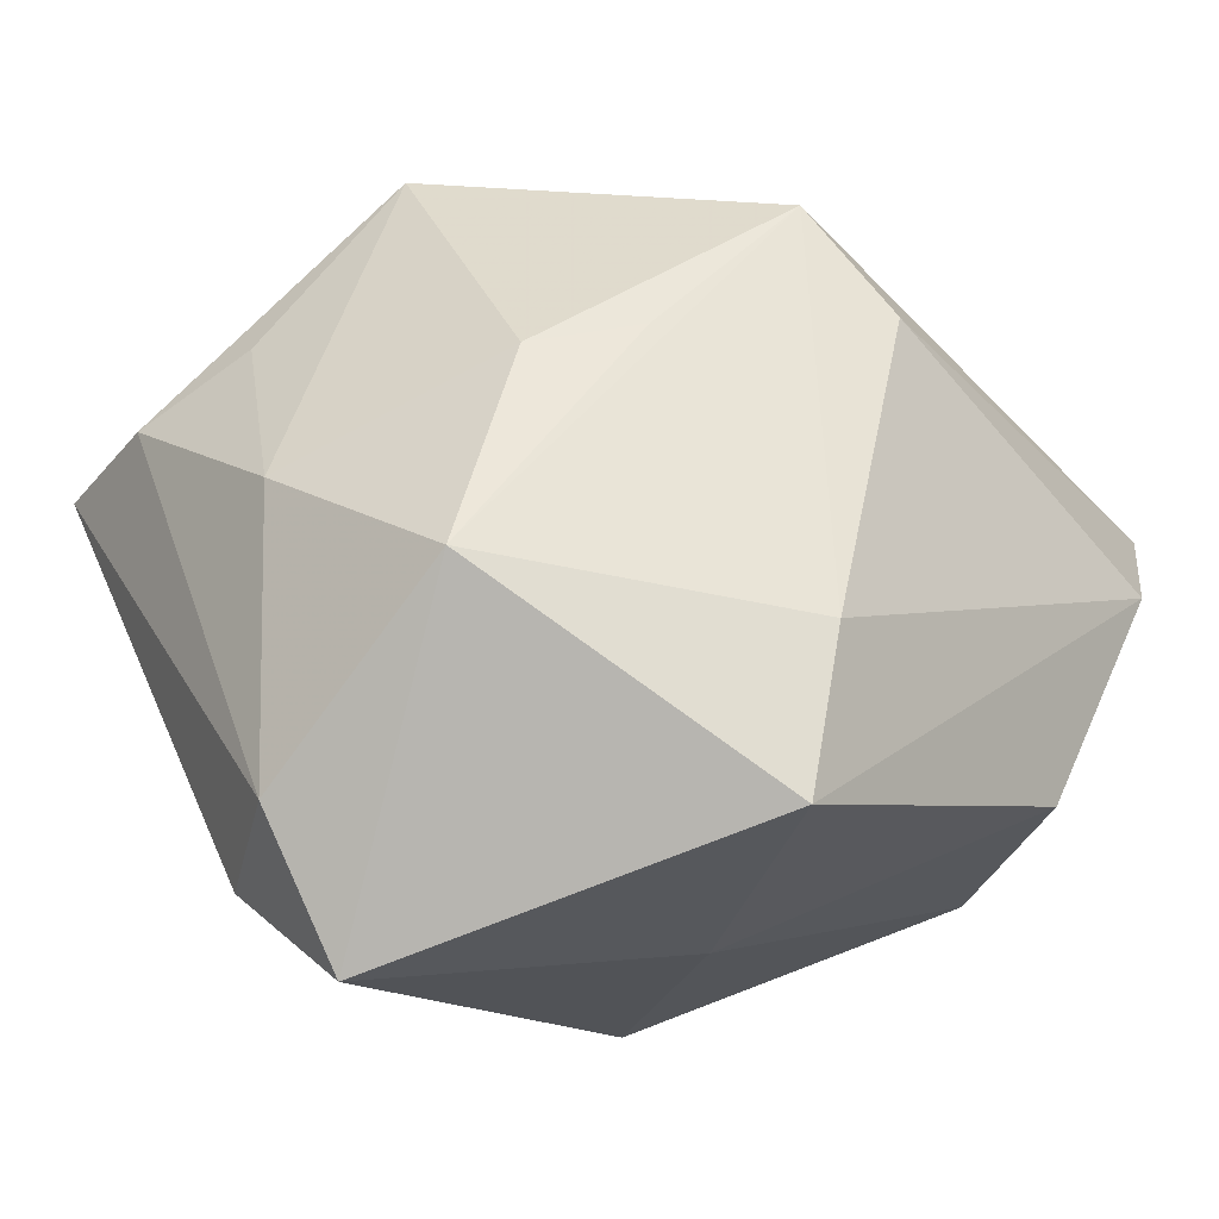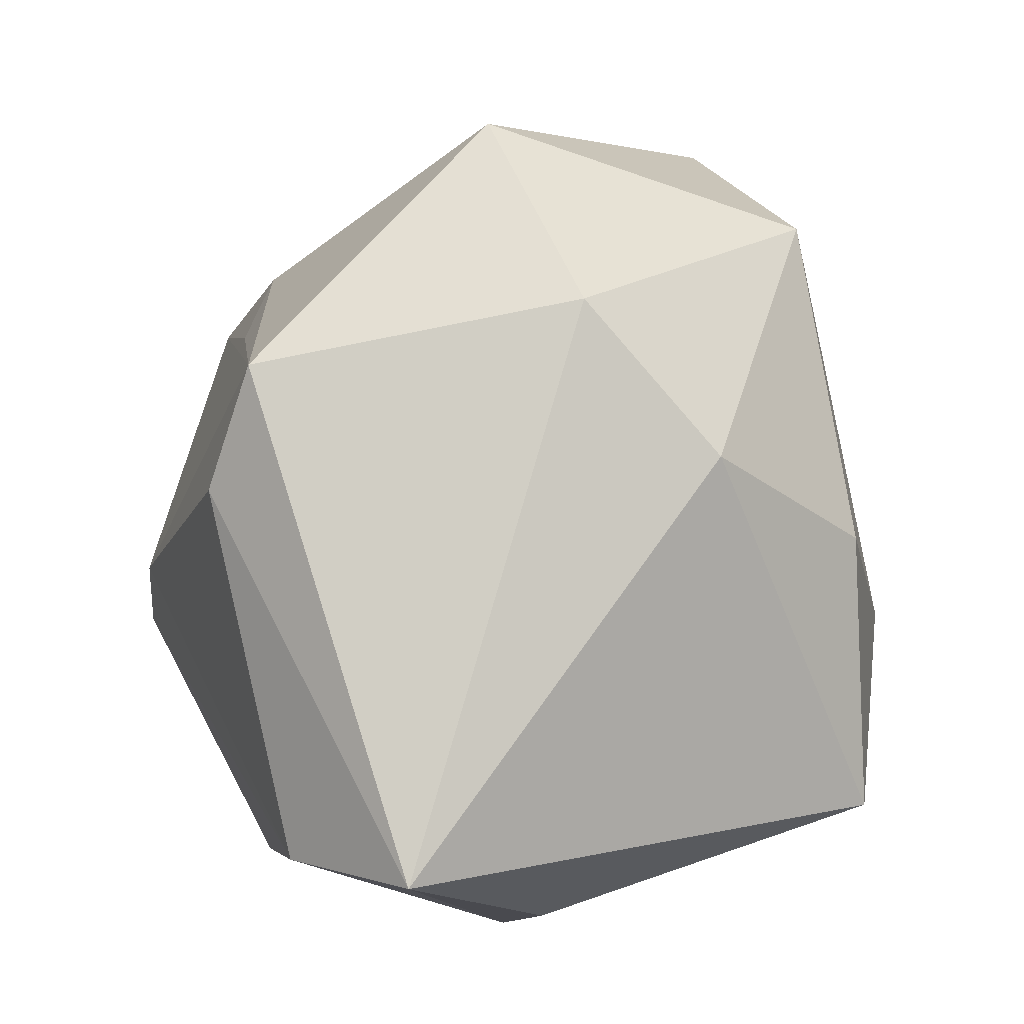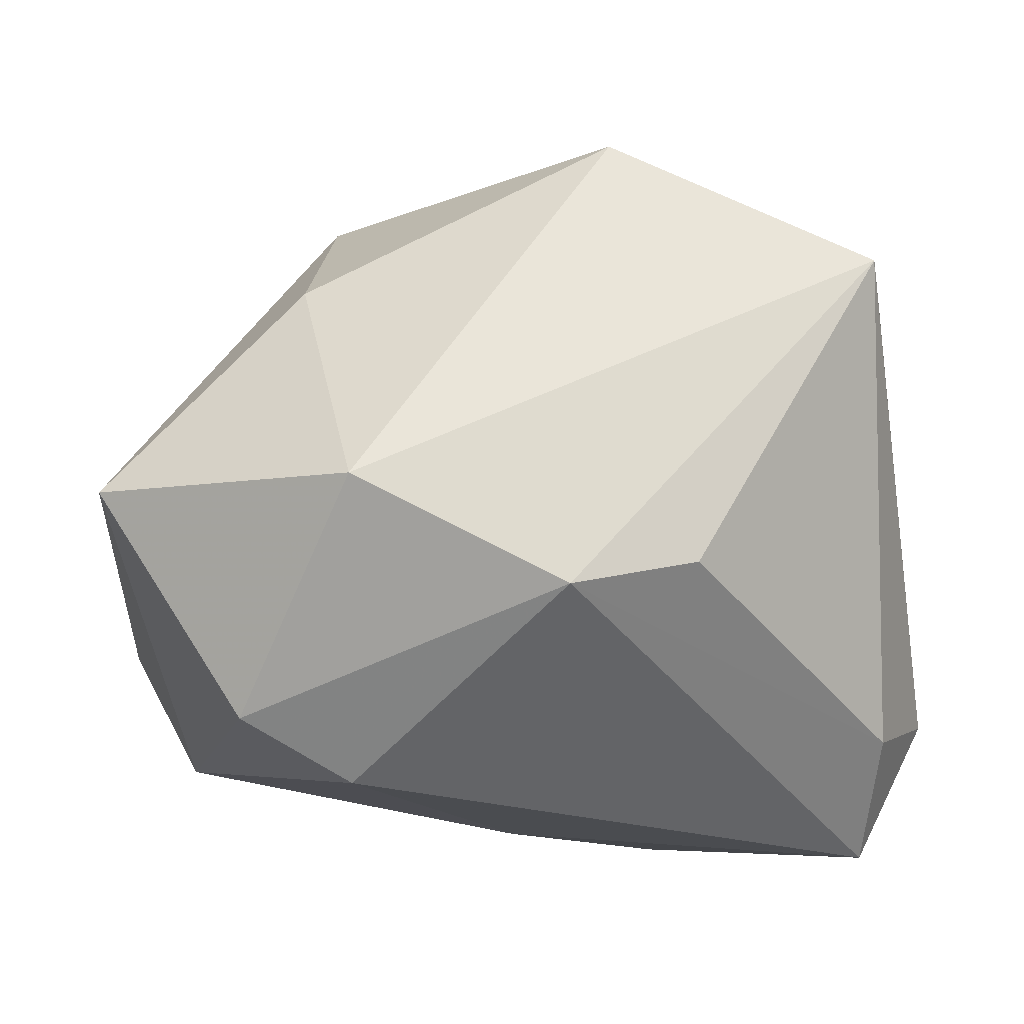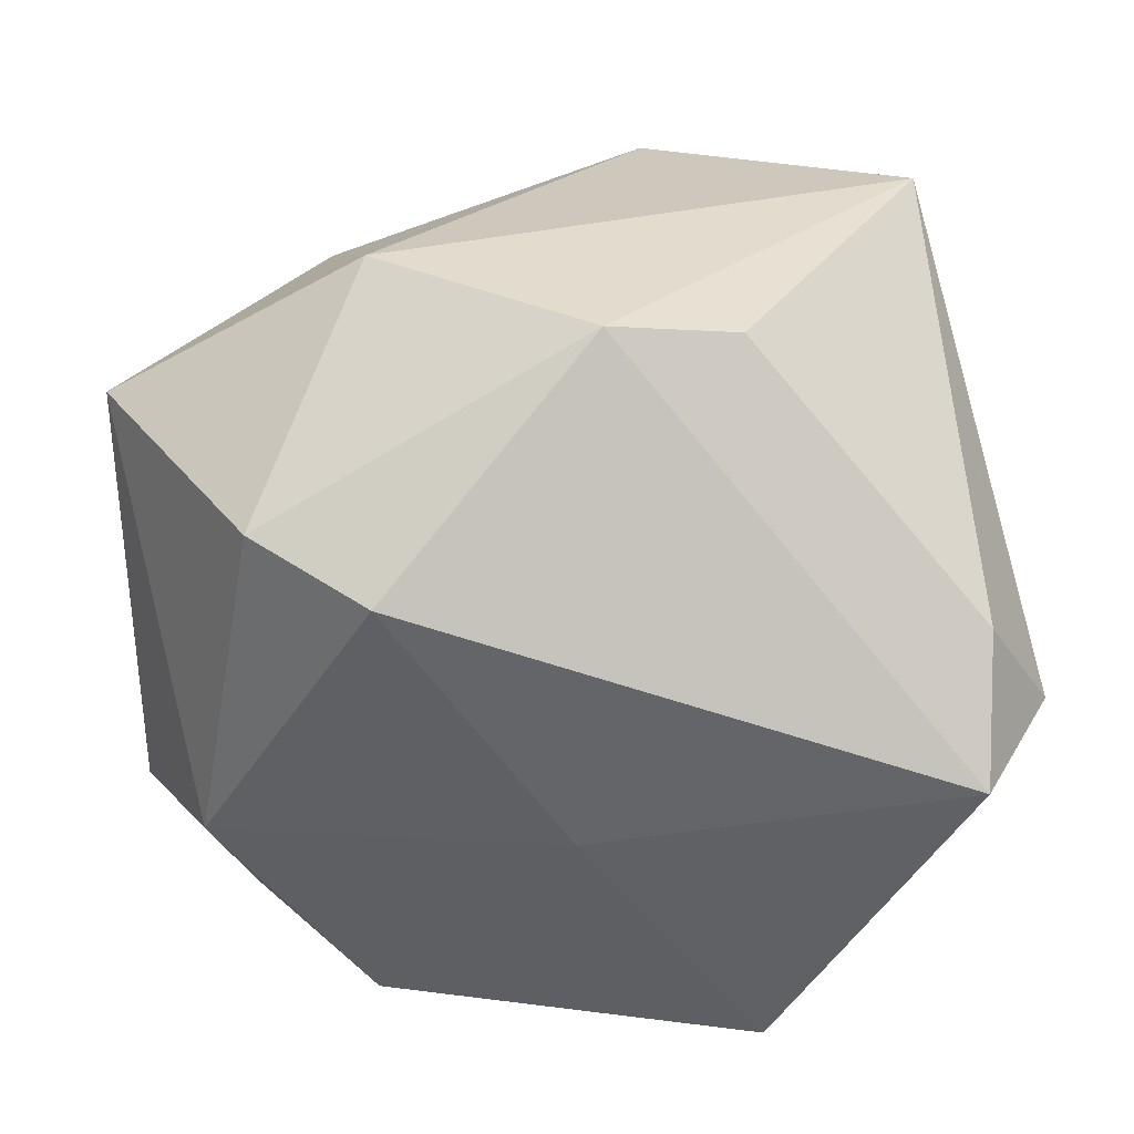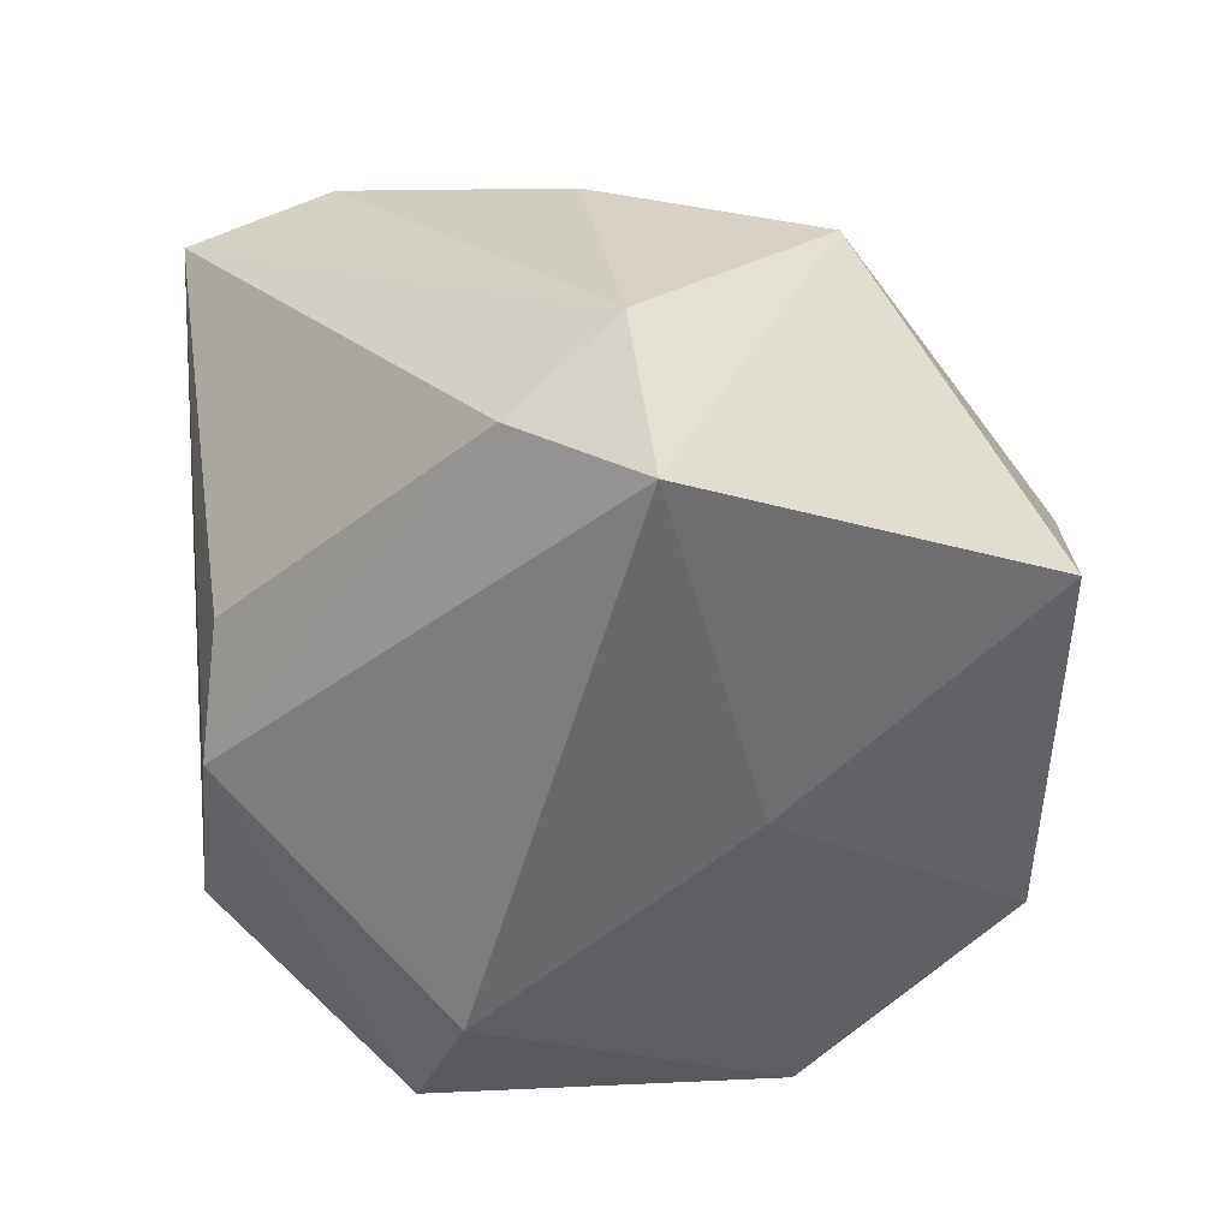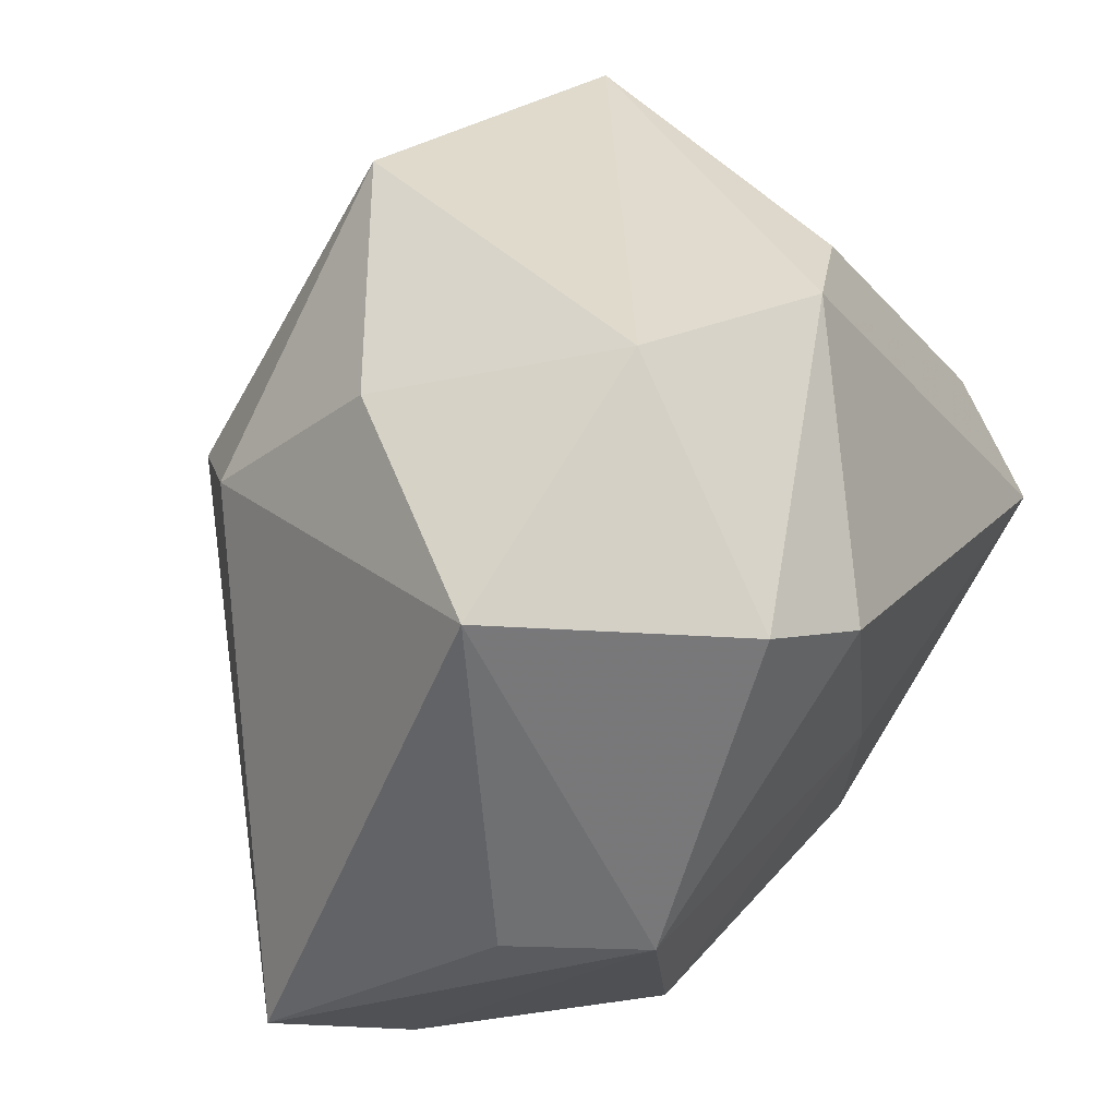
<metadata>
{"format":"obj","ext":"obj","renderer":"f3d","projection":"perspective","resolution":1024,"background":"white","views":[{"elev":-13.3,"azim":-49.4,"up":"+Z"},{"elev":52.3,"azim":66.2,"up":"+Z"},{"elev":-27.8,"azim":174.6,"up":"+Z"},{"elev":-65.1,"azim":178.5,"up":"+Z"},{"elev":-56.3,"azim":-89.5,"up":"+Z"},{"elev":33.1,"azim":115.4,"up":"+Y"}]}
</metadata>
<code>
v 0.01662 0.01218 -0.03332
v -0.005663 0.03459 0.02463
v -0.01462 -0.03616 -0.006439
v -0.02778 -0.01514 0.01677
v -0.03063 0.03596 0.0121
v -0.01956 0.006163 0.03814
v -0.01345 0.03141 -0.01842
v -0.03037 0.01347 0.02174
v 0.0006122 -0.03174 0.02254
v -0.01864 -0.03616 -0.02122
v 0.02727 0.01672 -0.02914
v -0.03897 -0.01805 -0.002448
v 0.02 0.01271 0.02741
v -0.0342 0.02333 0.01546
v 0.03055 -0.03616 0.003339
v 0.01717 -0.03491 -0.01677
v -0.04147 -0.00121 -0.01998
v -0.03521 0.008125 -0.02563
v -0.03844 0.002515 0.006674
v -0.004048 -0.0251 0.03272
v 0.03902 -0.01385 -0.01001
v -0.0006255 -0.01201 -0.02883
v 0.01839 0.03554 -0.01314
v 0.04145 0.02087 -0.00849
v -0.01918 -0.0212 0.01923
v -0.001572 0.03291 -0.02186
v 0.04247 -0.02872 0.01198
v 0.005629 0.004953 0.03829
v -0.03491 -0.00347 -0.03332
v 0.0323 -0.01514 -0.02199
v 0.02304 0.02759 0.01044
f 15 30 27
f 10 29 22
f 22 29 1
f 1 30 22
f 21 24 27
f 27 30 21
f 21 30 24
f 11 30 1
f 24 30 11
f 11 23 24
f 27 20 9
f 9 15 27
f 16 15 10
f 30 15 16
f 10 22 16
f 16 22 30
f 1 29 26
f 26 11 1
f 23 11 26
f 5 23 26
f 24 23 31
f 12 29 10
f 12 17 29
f 10 15 3
f 15 9 3
f 3 12 10
f 3 9 20
f 20 12 3
f 18 26 29
f 18 17 5
f 29 17 18
f 5 6 2
f 2 23 5
f 2 31 23
f 27 24 13
f 24 31 13
f 31 2 13
f 20 6 4
f 17 12 19
f 19 4 6
f 12 4 19
f 5 26 7
f 7 18 5
f 26 18 7
f 28 20 27
f 27 13 28
f 28 6 20
f 28 2 6
f 28 13 2
f 25 12 20
f 20 4 25
f 25 4 12
f 14 6 5
f 5 17 14
f 17 19 14
f 8 19 6
f 6 14 8
f 8 14 19

</code>
